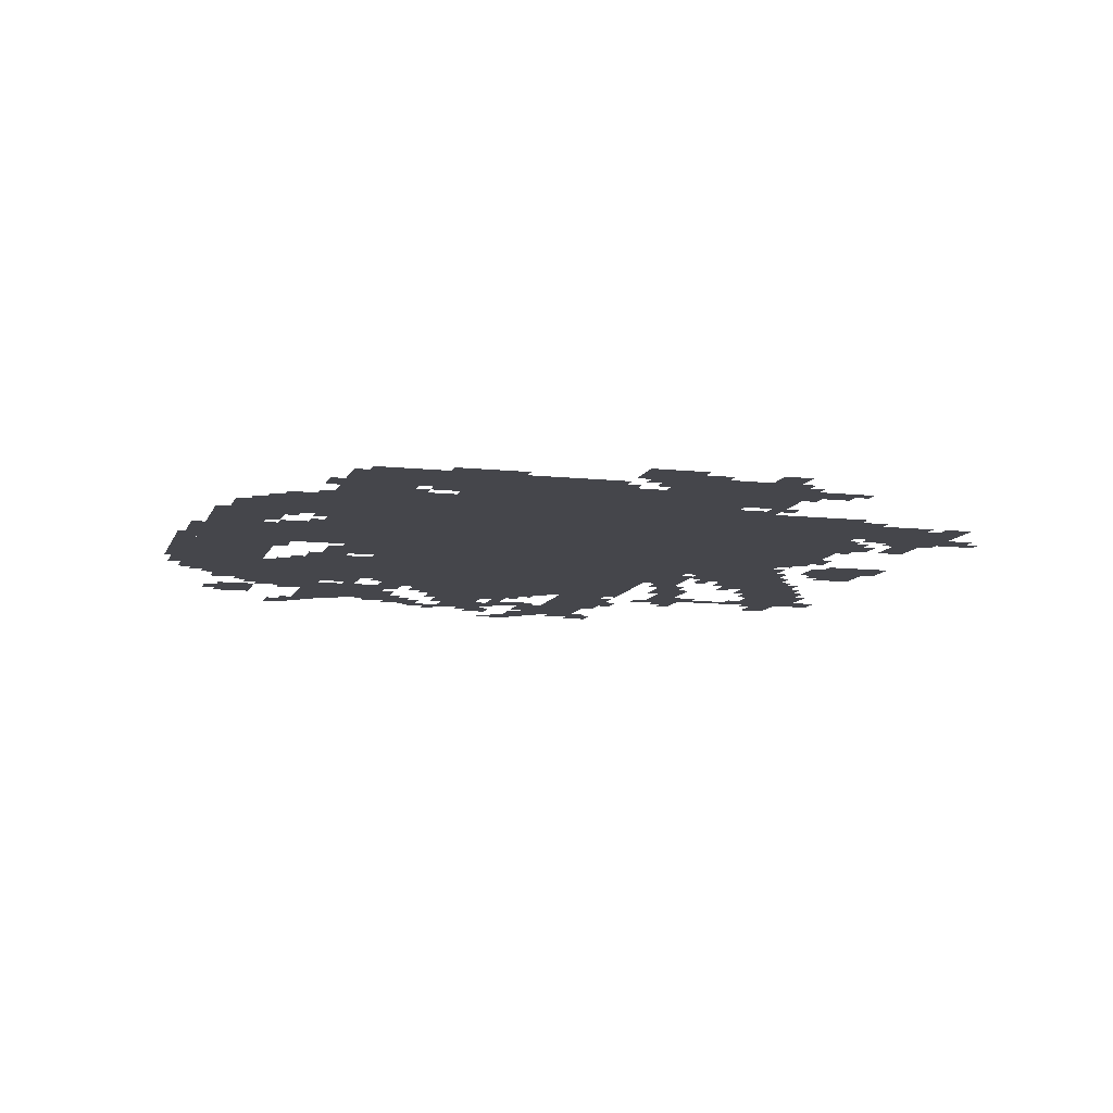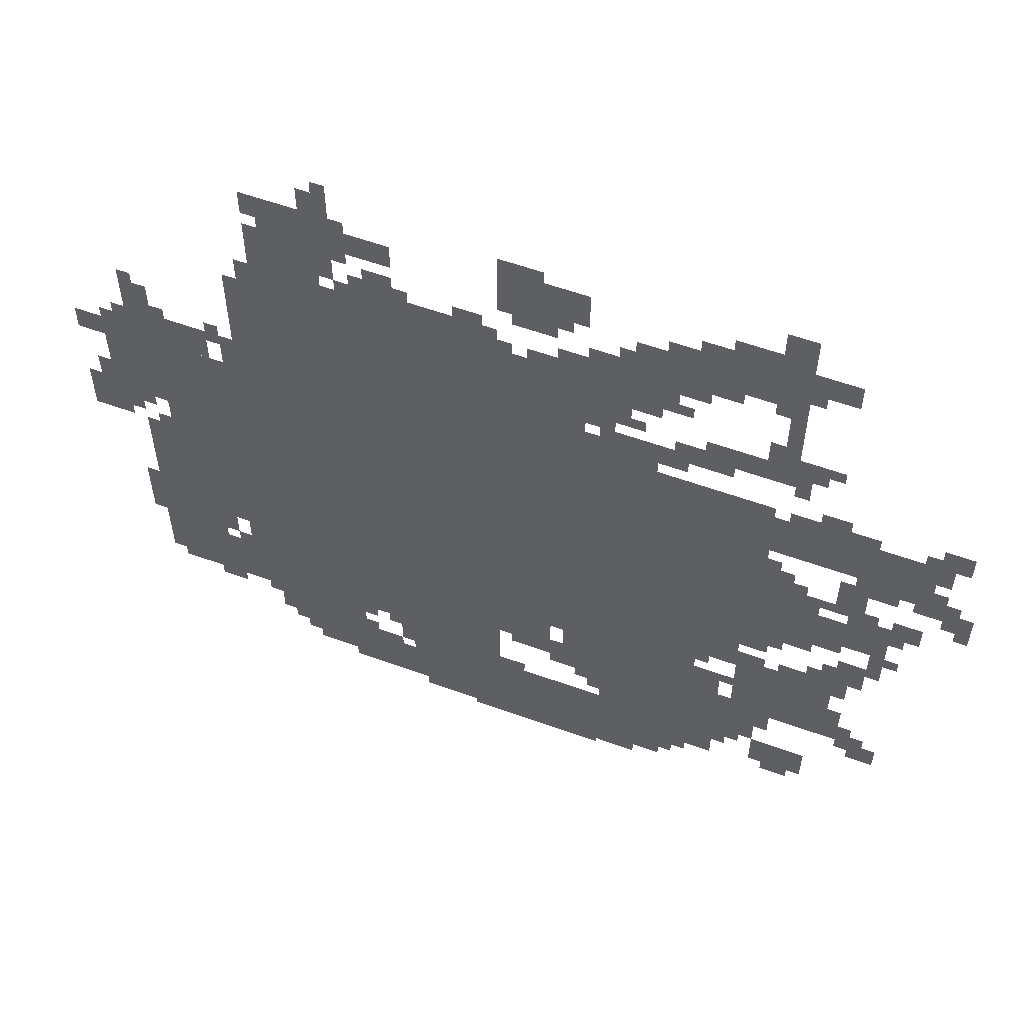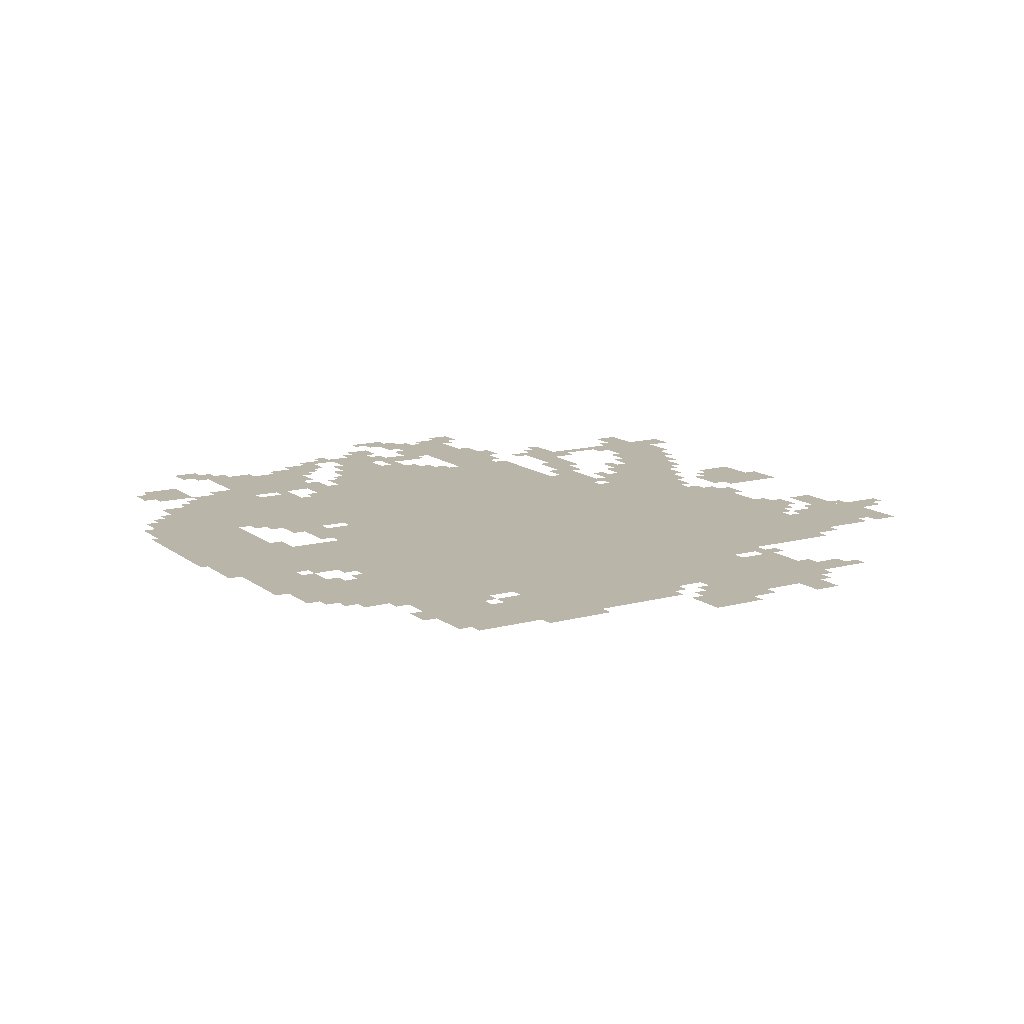
<metadata>
{"format":"obj","ext":"obj","renderer":"f3d","projection":"perspective","resolution":1024,"background":"white","views":[{"elev":-10.1,"azim":74.4,"up":"+Z"},{"elev":57.2,"azim":-159.3,"up":"+Y"},{"elev":13.5,"azim":58.5,"up":"+Z"}]}
</metadata>
<code>
g yinggelahan-mesh
v -864 497 0
v -864 1297 0
v -1344 1297 0
v -1344 497 0
v -384 497 0
v -384 1297 0
v -864 1297 0
v -864 497 0
v -800 1297 0
v -800 1521 0
v -1184 1521 0
v -1184 1297 0
v -416 1297 0
v -416 1521 0
v -800 1521 0
v -800 1297 0
v -1248 241 0
v -1248 497 0
v -1536 497 0
v -1536 241 0
v -1344 689 0
v -1344 977 0
v -1600 977 0
v -1600 689 0
v -1344 977 0
v -1344 1265 0
v -1600 1265 0
v -1600 977 0
v -1088 49 0
v -1088 241 0
v -1408 241 0
v -1408 49 0
v -768 49 0
v -768 241 0
v -1088 241 0
v -1088 49 0
v -192 849 0
v -192 1169 0
v -384 1169 0
v -384 849 0
v -192 529 0
v -192 849 0
v -384 849 0
v -384 529 0
v -128 305 0
v -128 433 0
v -576 433 0
v -576 305 0
v -576 305 0
v -576 433 0
v -992 433 0
v -992 305 0
v -1568 401 0
v -1568 593 0
v -1792 593 0
v -1792 401 0
v -480 1521 0
v -480 1777 0
v -608 1777 0
v -608 1521 0
v -448 145 0
v -448 305 0
v -640 305 0
v -640 145 0
v -64 945 0
v -64 1169 0
v -192 1169 0
v -192 945 0
v -1472 1617 0
v -1472 1777 0
v -1632 1777 0
v -1632 1617 0
v -736 433 0
v -736 497 0
v -1120 497 0
v -1120 433 0
v -352 433 0
v -352 497 0
v -736 497 0
v -736 433 0
v -1344 497 0
v -1344 689 0
v -1472 689 0
v -1472 497 0
v -1600 1105 0
v -1600 1233 0
v -1792 1233 0
v -1792 1105 0
v -1184 1393 0
v -1184 1617 0
v -1280 1617 0
v -1280 1393 0
v -96 1169 0
v -96 1265 0
v -320 1265 0
v -320 1169 0
v -992 1649 0
v -992 1777 0
v -1152 1777 0
v -1152 1649 0
v -1792 1105 0
v -1792 1233 0
v -1952 1233 0
v -1952 1105 0
v -1280 1585 0
v -1280 1681 0
v -1472 1681 0
v -1472 1585 0
v -640 49 0
v -640 177 0
v -768 177 0
v -768 49 0
v -1152 337 0
v -1152 497 0
v -1248 497 0
v -1248 337 0
v -128 625 0
v -128 849 0
v -192 849 0
v -192 625 0
v -128 433 0
v -128 625 0
v -192 625 0
v -192 433 0
v -640 1521 0
v -640 1585 0
v -832 1585 0
v -832 1521 0
v -1792 817 0
v -1792 945 0
v -1888 945 0
v -1888 817 0
v -1600 753 0
v -1600 881 0
v -1696 881 0
v -1696 753 0
v -1632 177 0
v -1632 273 0
v -1760 273 0
v -1760 177 0
v -1696 785 0
v -1696 913 0
v -1792 913 0
v -1792 785 0
v -1600 881 0
v -1600 1009 0
v -1696 1009 0
v -1696 881 0
v -832 1521 0
v -832 1585 0
v -992 1585 0
v -992 1521 0
v -1088 0 0
v -1088 49 0
v -1248 49 0
v -1248 0 0
v -928 0 0
v -928 49 0
v -1088 49 0
v -1088 0 0
v -192 433 0
v -192 529 0
v -288 529 0
v -288 433 0
v 0 849 0
v 0 945 0
v -96 945 0
v -96 849 0
v -1280 1457 0
v -1280 1585 0
v -1344 1585 0
v -1344 1457 0
v -512 81 0
v -512 145 0
v -640 145 0
v -640 81 0
v -1408 145 0
v -1408 209 0
v -1536 209 0
v -1536 145 0
v -1024 369 0
v -1024 433 0
v -1152 433 0
v -1152 369 0
v -1536 337 0
v -1536 401 0
v -1664 401 0
v -1664 337 0
v -1760 945 0
v -1760 1073 0
v -1824 1073 0
v -1824 945 0
v -736 241 0
v -736 305 0
v -864 305 0
v -864 241 0
v -864 241 0
v -864 305 0
v -992 305 0
v -992 241 0
v -1536 273 0
v -1536 337 0
v -1632 337 0
v -1632 273 0
v -1632 1681 0
v -1632 1745 0
v -1728 1745 0
v -1728 1681 0
v -1504 1361 0
v -1504 1425 0
v -1600 1425 0
v -1600 1361 0
v -128 1265 0
v -128 1361 0
v -192 1361 0
v -192 1265 0
v -1760 625 0
v -1760 721 0
v -1824 721 0
v -1824 625 0
v -1472 625 0
v -1472 689 0
v -1568 689 0
v -1568 625 0
v -1440 1329 0
v -1440 1425 0
v -1504 1425 0
v -1504 1329 0
v -1216 1297 0
v -1216 1361 0
v -1312 1361 0
v -1312 1297 0
v -608 1681 0
v -608 1745 0
v -704 1745 0
v -704 1681 0
v -1472 593 0
v -1472 625 0
v -1664 625 0
v -1664 593 0
v -1312 1297 0
v -1312 1361 0
v -1408 1361 0
v -1408 1297 0
v -1664 593 0
v -1664 625 0
v -1824 625 0
v -1824 593 0
v -160 273 0
v -160 305 0
v -320 305 0
v -320 273 0
v -1888 913 0
v -1888 977 0
v -1952 977 0
v -1952 913 0
v -1824 369 0
v -1824 433 0
v -1888 433 0
v -1888 369 0
v 0 1137 0
v 0 1201 0
v -64 1201 0
v -64 1137 0
v -704 1585 0
v -704 1649 0
v -768 1649 0
v -768 1585 0
v -1120 1521 0
v -1120 1585 0
v -1184 1585 0
v -1184 1521 0
v -1568 1777 0
v -1568 1841 0
v -1632 1841 0
v -1632 1777 0
v -1408 1681 0
v -1408 1745 0
v -1472 1745 0
v -1472 1681 0
v -320 273 0
v -320 305 0
v -448 305 0
v -448 273 0
v -1792 1073 0
v -1792 1105 0
v -1920 1105 0
v -1920 1073 0
v -1600 1361 0
v -1600 1425 0
v -1664 1425 0
v -1664 1361 0
v -704 1681 0
v -704 1745 0
v -768 1745 0
v -768 1681 0
v -1600 1425 0
v -1600 1521 0
v -1632 1521 0
v -1632 1425 0
v -1408 209 0
v -1408 241 0
v -1504 241 0
v -1504 209 0
v -1920 1073 0
v -1920 1105 0
v -2016 1105 0
v -2016 1073 0
v -1600 1521 0
v -1600 1617 0
v -1632 1617 0
v -1632 1521 0
v -384 1393 0
v -384 1489 0
v -416 1489 0
v -416 1393 0
v -448 1585 0
v -448 1681 0
v -480 1681 0
v -480 1585 0
v -1632 1233 0
v -1632 1265 0
v -1728 1265 0
v -1728 1233 0
v -1728 1233 0
v -1728 1265 0
v -1824 1265 0
v -1824 1233 0
v -96 529 0
v -96 625 0
v -128 625 0
v -128 529 0
v -384 1297 0
v -384 1393 0
v -416 1393 0
v -416 1297 0
v -1056 1521 0
v -1056 1553 0
v -1120 1553 0
v -1120 1521 0
v -1376 1553 0
v -1376 1585 0
v -1440 1585 0
v -1440 1553 0
v -1184 1361 0
v -1184 1393 0
v -1248 1393 0
v -1248 1361 0
v -1696 1265 0
v -1696 1297 0
v -1760 1297 0
v -1760 1265 0
v -1376 1361 0
v -1376 1393 0
v -1440 1393 0
v -1440 1361 0
v -320 1233 0
v -320 1297 0
v -352 1297 0
v -352 1233 0
v -1568 1425 0
v -1568 1489 0
v -1600 1489 0
v -1600 1425 0
v -1248 17 0
v -1248 49 0
v -1312 49 0
v -1312 17 0
v -1664 625 0
v -1664 657 0
v -1728 657 0
v -1728 625 0
v -416 209 0
v -416 273 0
v -448 273 0
v -448 209 0
v -640 177 0
v -640 209 0
v -704 209 0
v -704 177 0
v -576 1777 0
v -576 1841 0
v -608 1841 0
v -608 1777 0
v -1344 1681 0
v -1344 1713 0
v -1408 1713 0
v -1408 1681 0
v -896 1585 0
v -896 1617 0
v -960 1617 0
v -960 1585 0
v -448 1713 0
v -448 1777 0
v -480 1777 0
v -480 1713 0
v -1472 497 0
v -1472 529 0
v -1536 529 0
v -1536 497 0
v -1984 1233 0
v -1984 1297 0
v -2016 1297 0
v -2016 1233 0
v -1184 305 0
v -1184 337 0
v -1248 337 0
v -1248 305 0
v -256 241 0
v -256 273 0
v -320 273 0
v -320 241 0
v -288 465 0
v -288 529 0
v -320 529 0
v -320 465 0
v -1888 337 0
v -1888 401 0
v -1920 401 0
v -1920 337 0
v -1664 145 0
v -1664 177 0
v -1728 177 0
v -1728 145 0
v -1408 81 0
v -1408 145 0
v -1440 145 0
v -1440 81 0
v -992 241 0
v -992 273 0
v -1056 273 0
v -1056 241 0
v -1536 241 0
v -1536 273 0
v -1600 273 0
v -1600 241 0
v -1824 1041 0
v -1824 1073 0
v -1888 1073 0
v -1888 1041 0
v -1984 1009 0
v -1984 1041 0
v -2047 1041 0
v -2047 1009 0
v -64 1169 0
v -64 1233 0
v -96 1233 0
v -96 1169 0
v -1600 1009 0
v -1600 1073 0
v -1632 1073 0
v -1632 1009 0
v -1600 689 0
v -1600 753 0
v -1632 753 0
v -1632 689 0
v -1568 625 0
v -1568 657 0
v -1632 657 0
v -1632 625 0
v -1696 913 0
v -1696 977 0
v -1728 977 0
v -1728 913 0
v -96 881 0
v -96 945 0
v -128 945 0
v -128 881 0
v -1984 1041 0
v -1984 1073 0
v -2047 1073 0
v -2047 1041 0
v -1344 1521 0
v -1344 1585 0
v -1376 1585 0
v -1376 1521 0
v -1792 465 0
v -1792 529 0
v -1824 529 0
v -1824 465 0
v -352 1201 0
v -352 1265 0
v -384 1265 0
v -384 1201 0
v -1920 1041 0
v -1920 1073 0
v -1984 1073 0
v -1984 1041 0
v -1632 1425 0
v -1632 1457 0
v -1696 1457 0
v -1696 1425 0
v -1152 1713 0
v -1152 1777 0
v -1184 1777 0
v -1184 1713 0
v -864 17 0
v -864 49 0
v -928 49 0
v -928 17 0
v -992 1777 0
v -992 1809 0
v -1056 1809 0
v -1056 1777 0
v -1024 1617 0
v -1024 1649 0
v -1088 1649 0
v -1088 1617 0
v -608 1617 0
v -608 1681 0
v -640 1681 0
v -640 1617 0
v -800 17 0
v -800 49 0
v -864 49 0
v -864 17 0
v -96 465 0
v -96 529 0
v -128 529 0
v -128 465 0
v -1504 209 0
v -1504 241 0
v -1568 241 0
v -1568 209 0
v -448 1521 0
v -448 1585 0
v -480 1585 0
v -480 1521 0
v -1792 401 0
v -1792 465 0
v -1824 465 0
v -1824 401 0
v -1824 689 0
v -1824 753 0
v -1856 753 0
v -1856 689 0
v -1856 753 0
v -1856 817 0
v -1888 817 0
v -1888 753 0
v -1952 1233 0
v -1952 1297 0
v -1984 1297 0
v -1984 1233 0
v -32 977 0
v -32 1041 0
v -64 1041 0
v -64 977 0
v -1952 1169 0
v -1952 1233 0
v -1984 1233 0
v -1984 1169 0
v -608 1809 0
v -608 1873 0
v -640 1873 0
v -640 1809 0
v -608 1745 0
v -608 1809 0
v -640 1809 0
v -640 1745 0
v -1792 721 0
v -1792 753 0
v -1824 753 0
v -1824 721 0
v -1728 657 0
v -1728 689 0
v -1760 689 0
v -1760 657 0
v -2016 977 0
v -2016 1009 0
v -2047 1009 0
v -2047 977 0
v 0 945 0
v 0 977 0
v -32 977 0
v -32 945 0
v -1728 945 0
v -1728 977 0
v -1760 977 0
v -1760 945 0
v -1632 1009 0
v -1632 1041 0
v -1664 1041 0
v -1664 1009 0
v -192 1265 0
v -192 1297 0
v -224 1297 0
v -224 1265 0
v -1920 1233 0
v -1920 1265 0
v -1952 1265 0
v -1952 1233 0
v -1952 1105 0
v -1952 1137 0
v -1984 1137 0
v -1984 1105 0
v -1888 785 0
v -1888 817 0
v -1920 817 0
v -1920 785 0
v -1696 753 0
v -1696 785 0
v -1728 785 0
v -1728 753 0
v -1632 721 0
v -1632 753 0
v -1664 753 0
v -1664 721 0
v -160 849 0
v -160 881 0
v -192 881 0
v -192 849 0
v -1824 945 0
v -1824 977 0
v -1856 977 0
v -1856 945 0
v -128 913 0
v -128 945 0
v -160 945 0
v -160 913 0
v -1888 881 0
v -1888 913 0
v -1920 913 0
v -1920 881 0
v -1472 561 0
v -1472 593 0
v -1504 593 0
v -1504 561 0
v -704 273 0
v -704 305 0
v -736 305 0
v -736 273 0
v -1824 433 0
v -1824 465 0
v -1856 465 0
v -1856 433 0
v -1216 273 0
v -1216 305 0
v -1248 305 0
v -1248 273 0
v -320 433 0
v -320 465 0
v -352 465 0
v -352 433 0
v -1536 401 0
v -1536 433 0
v -1568 433 0
v -1568 401 0
v -1120 337 0
v -1120 369 0
v -1152 369 0
v -1152 337 0
v -992 401 0
v -992 433 0
v -1024 433 0
v -1024 401 0
v -640 273 0
v -640 305 0
v -672 305 0
v -672 273 0
v -608 49 0
v -608 81 0
v -640 81 0
v -640 49 0
v -1440 113 0
v -1440 145 0
v -1472 145 0
v -1472 113 0
v -352 497 0
v -352 529 0
v -384 529 0
v -384 497 0
v -1856 337 0
v -1856 369 0
v -1888 369 0
v -1888 337 0
v -640 209 0
v -640 241 0
v -672 241 0
v -672 209 0
v -384 241 0
v -384 273 0
v -416 273 0
v -416 241 0
v -480 113 0
v -480 145 0
v -512 145 0
v -512 113 0
v -736 209 0
v -736 241 0
v -768 241 0
v -768 209 0
v -1728 625 0
v -1728 657 0
v -1760 657 0
v -1760 625 0
v -1536 497 0
v -1536 529 0
v -1568 529 0
v -1568 497 0
v -1856 721 0
v -1856 753 0
v -1888 753 0
v -1888 721 0
v -1824 657 0
v -1824 689 0
v -1856 689 0
v -1856 657 0
v -1312 17 0
v -1312 49 0
v -1344 49 0
v -1344 17 0
v -640 1745 0
v -640 1777 0
v -672 1777 0
v -672 1745 0
v -416 177 0
v -416 209 0
v -448 209 0
v -448 177 0
v -704 177 0
v -704 209 0
v -736 209 0
v -736 177 0
v -608 1585 0
v -608 1617 0
v -640 1617 0
v -640 1585 0
v -1088 1617 0
v -1088 1649 0
v -1120 1649 0
v -1120 1617 0
v -1056 1777 0
v -1056 1809 0
v -1088 1809 0
v -1088 1777 0
v -1152 1681 0
v -1152 1713 0
v -1184 1713 0
v -1184 1681 0
v -352 1169 0
v -352 1201 0
v -384 1201 0
v -384 1169 0
v -32 945 0
v -32 977 0
v -64 977 0
v -64 945 0
v -1344 1489 0
v -1344 1521 0
v -1376 1521 0
v -1376 1489 0
v -1696 1425 0
v -1696 1457 0
v -1728 1457 0
v -1728 1425 0
v -640 1649 0
v -640 1681 0
v -672 1681 0
v -672 1649 0
v -1280 1393 0
v -1280 1425 0
v -1312 1425 0
v -1312 1393 0
v -1664 1393 0
v -1664 1425 0
v -1696 1425 0
v -1696 1393 0
v -992 1521 0
v -992 1553 0
v -1024 1553 0
v -1024 1521 0
v -1376 1489 0
v -1376 1521 0
v -1408 1521 0
v -1408 1489 0
v -1632 1329 0
v -1632 1361 0
v -1664 1361 0
v -1664 1329 0
v -1184 1297 0
v -1184 1329 0
v -1216 1329 0
v -1216 1297 0
v -128 1361 0
v -128 1393 0
v -160 1393 0
v -160 1361 0
v -1408 1329 0
v -1408 1361 0
v -1440 1361 0
v -1440 1329 0
v -672 1585 0
v -672 1617 0
v -704 1617 0
v -704 1585 0
v -768 1585 0
v -768 1617 0
v -800 1617 0
v -800 1585 0
v -1632 1649 0
v -1632 1681 0
v -1664 1681 0
v -1664 1649 0
v -1248 1617 0
v -1248 1649 0
v -1280 1649 0
v -1280 1617 0
v -416 1521 0
v -416 1553 0
v -448 1553 0
v -448 1521 0
v -608 1521 0
v -608 1553 0
v -640 1553 0
v -640 1521 0
v -1472 1585 0
v -1472 1617 0
v -1504 1617 0
v -1504 1585 0
v -1568 1585 0
v -1568 1617 0
v -1600 1617 0
v -1600 1585 0
g yinggelahan-mesh_0
f 3 2 1
f 1 4 3
f 7 6 5
f 5 8 7
f 11 10 9
f 9 12 11
f 15 14 13
f 13 16 15
f 19 18 17
f 17 20 19
f 23 22 21
f 21 24 23
f 27 26 25
f 25 28 27
f 31 30 29
f 29 32 31
f 35 34 33
f 33 36 35
f 39 38 37
f 37 40 39
f 43 42 41
f 41 44 43
f 47 46 45
f 45 48 47
f 51 50 49
f 49 52 51
f 55 54 53
f 53 56 55
f 59 58 57
f 57 60 59
f 63 62 61
f 61 64 63
f 67 66 65
f 65 68 67
f 71 70 69
f 69 72 71
f 75 74 73
f 73 76 75
f 79 78 77
f 77 80 79
f 83 82 81
f 81 84 83
f 87 86 85
f 85 88 87
f 91 90 89
f 89 92 91
f 95 94 93
f 93 96 95
f 99 98 97
f 97 100 99
f 103 102 101
f 101 104 103
f 107 106 105
f 105 108 107
f 111 110 109
f 109 112 111
f 115 114 113
f 113 116 115
f 119 118 117
f 117 120 119
f 123 122 121
f 121 124 123
f 127 126 125
f 125 128 127
f 131 130 129
f 129 132 131
f 135 134 133
f 133 136 135
f 139 138 137
f 137 140 139
f 143 142 141
f 141 144 143
f 147 146 145
f 145 148 147
f 151 150 149
f 149 152 151
f 155 154 153
f 153 156 155
f 159 158 157
f 157 160 159
f 163 162 161
f 161 164 163
f 167 166 165
f 165 168 167
f 171 170 169
f 169 172 171
f 175 174 173
f 173 176 175
f 179 178 177
f 177 180 179
f 183 182 181
f 181 184 183
f 187 186 185
f 185 188 187
f 191 190 189
f 189 192 191
f 195 194 193
f 193 196 195
f 199 198 197
f 197 200 199
f 203 202 201
f 201 204 203
f 207 206 205
f 205 208 207
f 211 210 209
f 209 212 211
f 215 214 213
f 213 216 215
f 219 218 217
f 217 220 219
f 223 222 221
f 221 224 223
f 227 226 225
f 225 228 227
f 231 230 229
f 229 232 231
f 235 234 233
f 233 236 235
f 239 238 237
f 237 240 239
f 243 242 241
f 241 244 243
f 247 246 245
f 245 248 247
f 251 250 249
f 249 252 251
f 255 254 253
f 253 256 255
f 259 258 257
f 257 260 259
f 263 262 261
f 261 264 263
f 267 266 265
f 265 268 267
f 271 270 269
f 269 272 271
f 275 274 273
f 273 276 275
f 279 278 277
f 277 280 279
f 283 282 281
f 281 284 283
f 287 286 285
f 285 288 287
f 291 290 289
f 289 292 291
f 295 294 293
f 293 296 295
f 299 298 297
f 297 300 299
f 303 302 301
f 301 304 303
f 307 306 305
f 305 308 307
f 311 310 309
f 309 312 311
f 315 314 313
f 313 316 315
f 319 318 317
f 317 320 319
f 323 322 321
f 321 324 323
f 327 326 325
f 325 328 327
f 331 330 329
f 329 332 331
f 335 334 333
f 333 336 335
f 339 338 337
f 337 340 339
f 343 342 341
f 341 344 343
f 347 346 345
f 345 348 347
f 351 350 349
f 349 352 351
f 355 354 353
f 353 356 355
f 359 358 357
f 357 360 359
f 363 362 361
f 361 364 363
f 367 366 365
f 365 368 367
f 371 370 369
f 369 372 371
f 375 374 373
f 373 376 375
f 379 378 377
f 377 380 379
f 383 382 381
f 381 384 383
f 387 386 385
f 385 388 387
f 391 390 389
f 389 392 391
f 395 394 393
f 393 396 395
f 399 398 397
f 397 400 399
f 403 402 401
f 401 404 403
f 407 406 405
f 405 408 407
f 411 410 409
f 409 412 411
f 415 414 413
f 413 416 415
f 419 418 417
f 417 420 419
f 423 422 421
f 421 424 423
f 427 426 425
f 425 428 427
f 431 430 429
f 429 432 431
f 435 434 433
f 433 436 435
f 439 438 437
f 437 440 439
f 443 442 441
f 441 444 443
f 447 446 445
f 445 448 447
f 451 450 449
f 449 452 451
f 455 454 453
f 453 456 455
f 459 458 457
f 457 460 459
f 463 462 461
f 461 464 463
f 467 466 465
f 465 468 467
f 471 470 469
f 469 472 471
f 475 474 473
f 473 476 475
f 479 478 477
f 477 480 479
f 483 482 481
f 481 484 483
f 487 486 485
f 485 488 487
f 491 490 489
f 489 492 491
f 495 494 493
f 493 496 495
f 499 498 497
f 497 500 499
f 503 502 501
f 501 504 503
f 507 506 505
f 505 508 507
f 511 510 509
f 509 512 511
f 515 514 513
f 513 516 515
f 519 518 517
f 517 520 519
f 523 522 521
f 521 524 523
f 527 526 525
f 525 528 527
f 531 530 529
f 529 532 531
f 535 534 533
f 533 536 535
f 539 538 537
f 537 540 539
f 543 542 541
f 541 544 543
f 547 546 545
f 545 548 547
f 551 550 549
f 549 552 551
f 555 554 553
f 553 556 555
f 559 558 557
f 557 560 559
f 563 562 561
f 561 564 563
f 567 566 565
f 565 568 567
f 571 570 569
f 569 572 571
f 575 574 573
f 573 576 575
f 579 578 577
f 577 580 579
f 583 582 581
f 581 584 583
f 587 586 585
f 585 588 587
f 591 590 589
f 589 592 591
f 595 594 593
f 593 596 595
f 599 598 597
f 597 600 599
f 603 602 601
f 601 604 603
f 607 606 605
f 605 608 607
f 611 610 609
f 609 612 611
f 615 614 613
f 613 616 615
f 619 618 617
f 617 620 619
f 623 622 621
f 621 624 623
f 627 626 625
f 625 628 627
f 631 630 629
f 629 632 631
f 635 634 633
f 633 636 635
f 639 638 637
f 637 640 639
f 643 642 641
f 641 644 643
f 647 646 645
f 645 648 647
f 651 650 649
f 649 652 651
f 655 654 653
f 653 656 655
f 659 658 657
f 657 660 659
f 663 662 661
f 661 664 663
f 667 666 665
f 665 668 667
f 671 670 669
f 669 672 671
f 675 674 673
f 673 676 675
f 679 678 677
f 677 680 679
f 683 682 681
f 681 684 683
f 687 686 685
f 685 688 687
f 691 690 689
f 689 692 691
f 695 694 693
f 693 696 695
f 699 698 697
f 697 700 699
f 703 702 701
f 701 704 703
f 707 706 705
f 705 708 707
f 711 710 709
f 709 712 711
f 715 714 713
f 713 716 715
f 719 718 717
f 717 720 719
f 723 722 721
f 721 724 723
f 727 726 725
f 725 728 727
f 731 730 729
f 729 732 731
f 735 734 733
f 733 736 735
f 739 738 737
f 737 740 739
f 743 742 741
f 741 744 743
f 747 746 745
f 745 748 747
f 751 750 749
f 749 752 751
f 755 754 753
f 753 756 755
f 759 758 757
f 757 760 759
f 763 762 761
f 761 764 763
f 767 766 765
f 765 768 767
f 771 770 769
f 769 772 771
f 775 774 773
f 773 776 775
f 779 778 777
f 777 780 779
f 783 782 781
f 781 784 783
f 787 786 785
f 785 788 787
f 791 790 789
f 789 792 791
f 795 794 793
f 793 796 795
f 799 798 797
f 797 800 799
f 803 802 801
f 801 804 803
f 807 806 805
f 805 808 807
f 811 810 809
f 809 812 811
f 815 814 813
f 813 816 815
f 819 818 817
f 817 820 819
f 823 822 821
f 821 824 823

</code>
